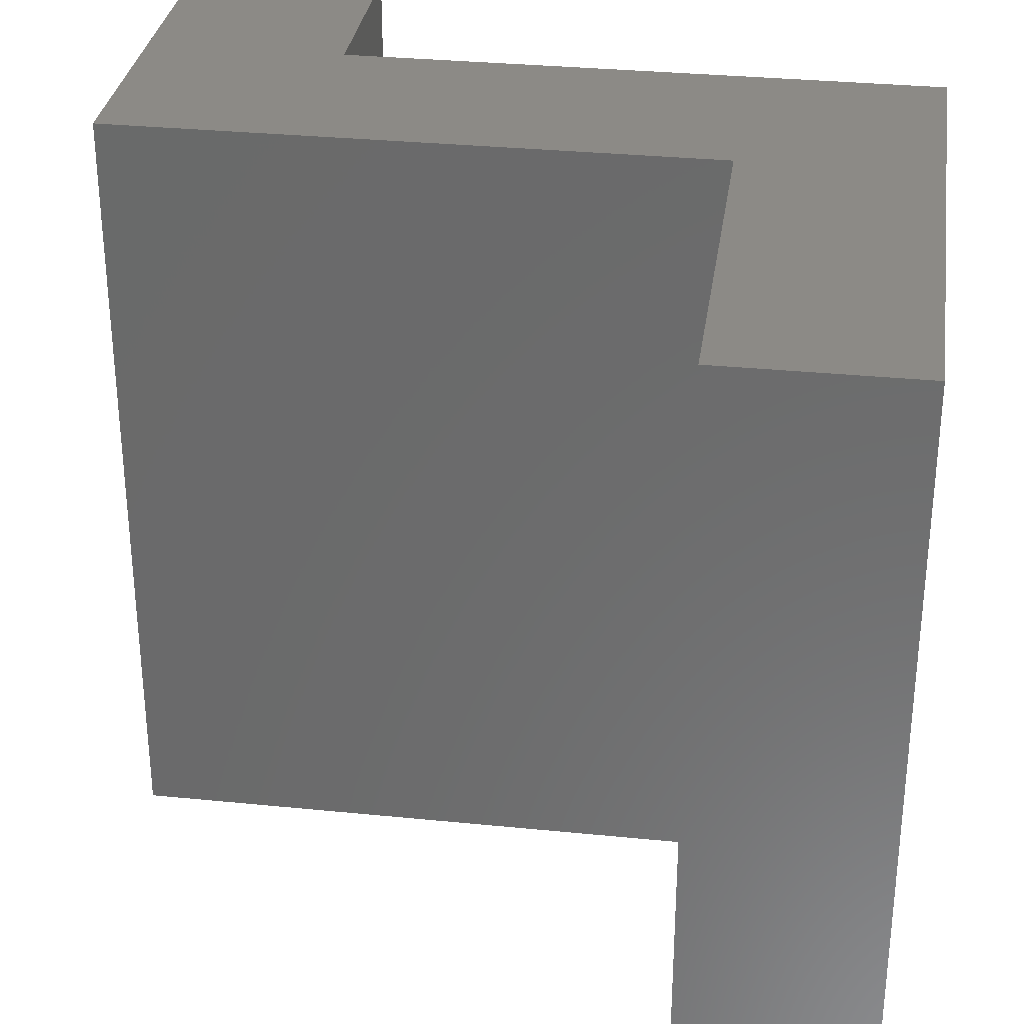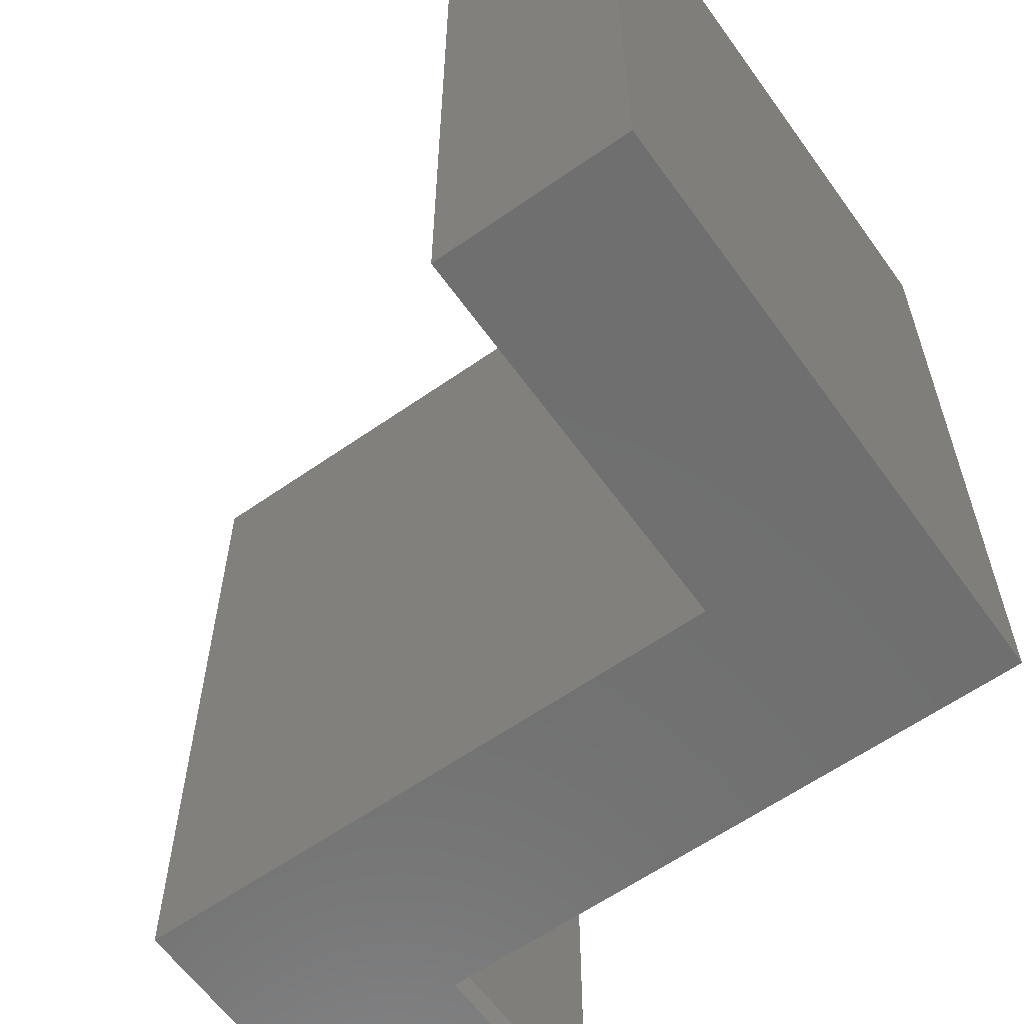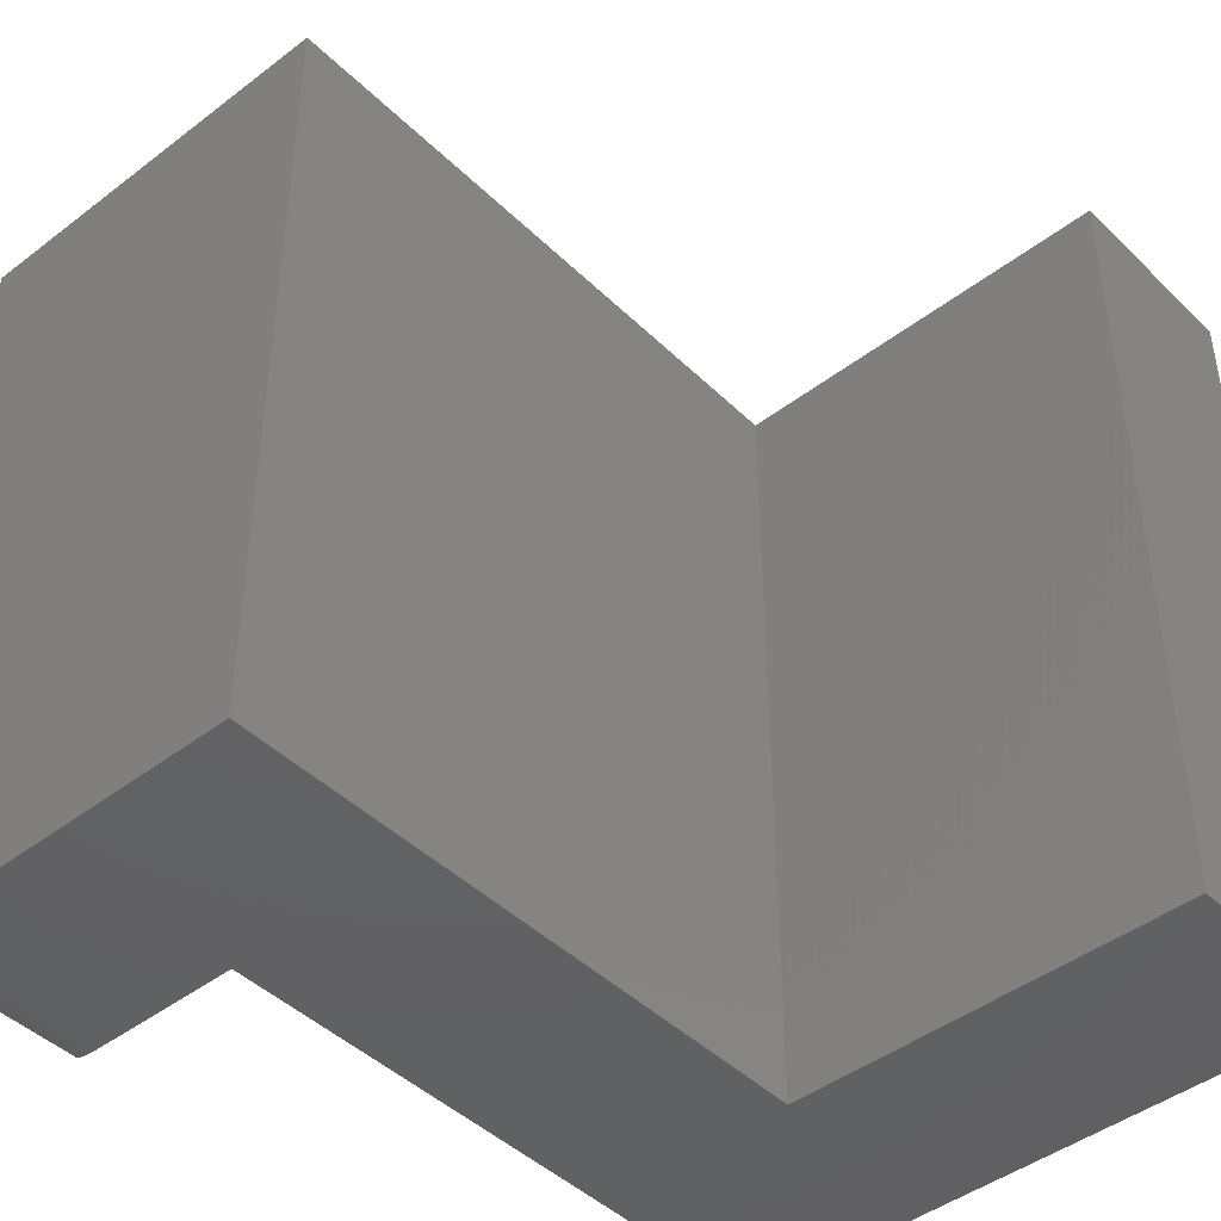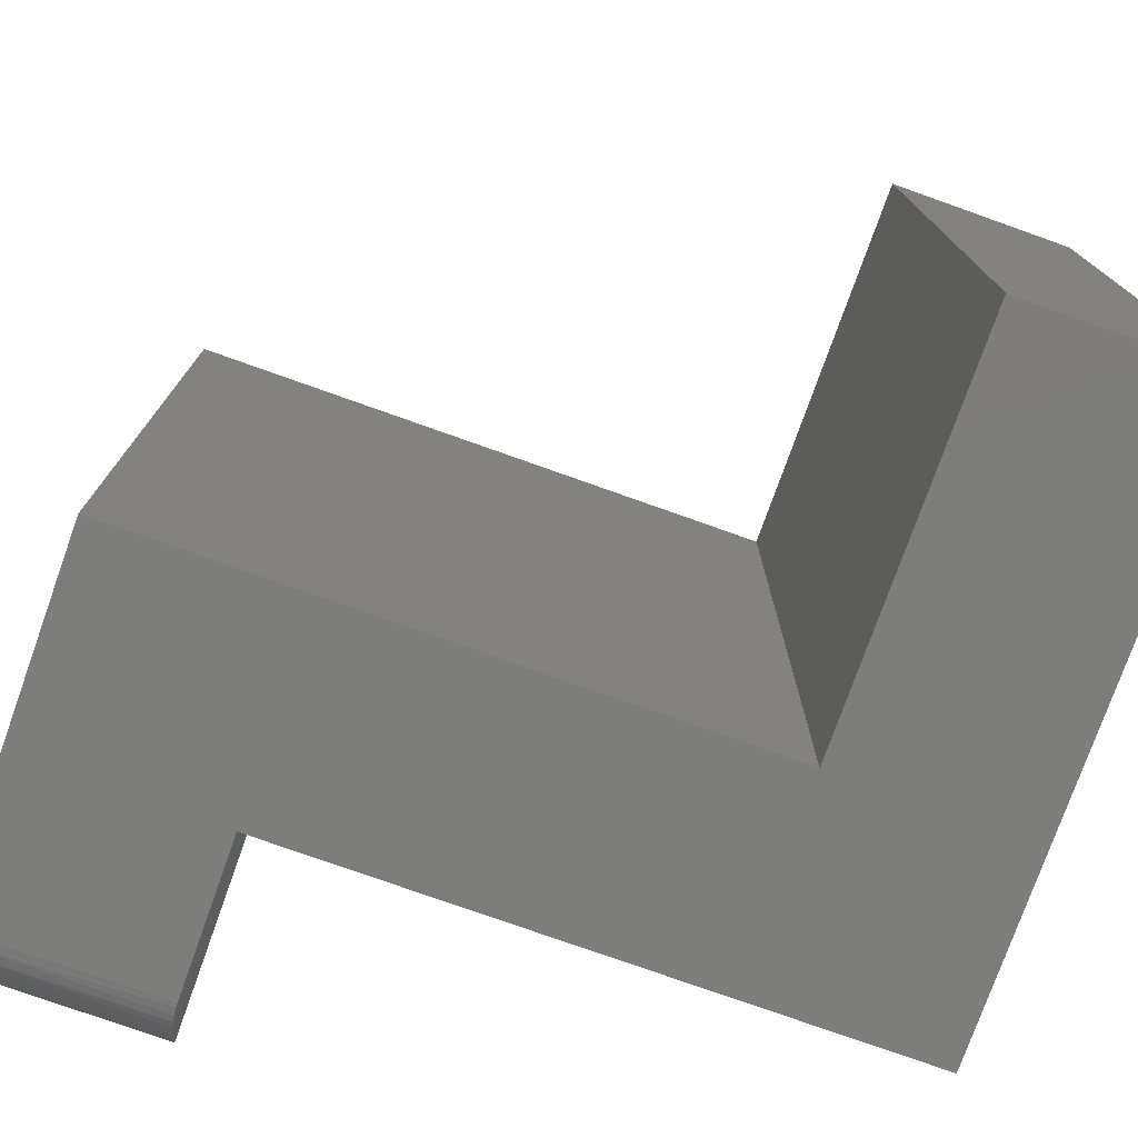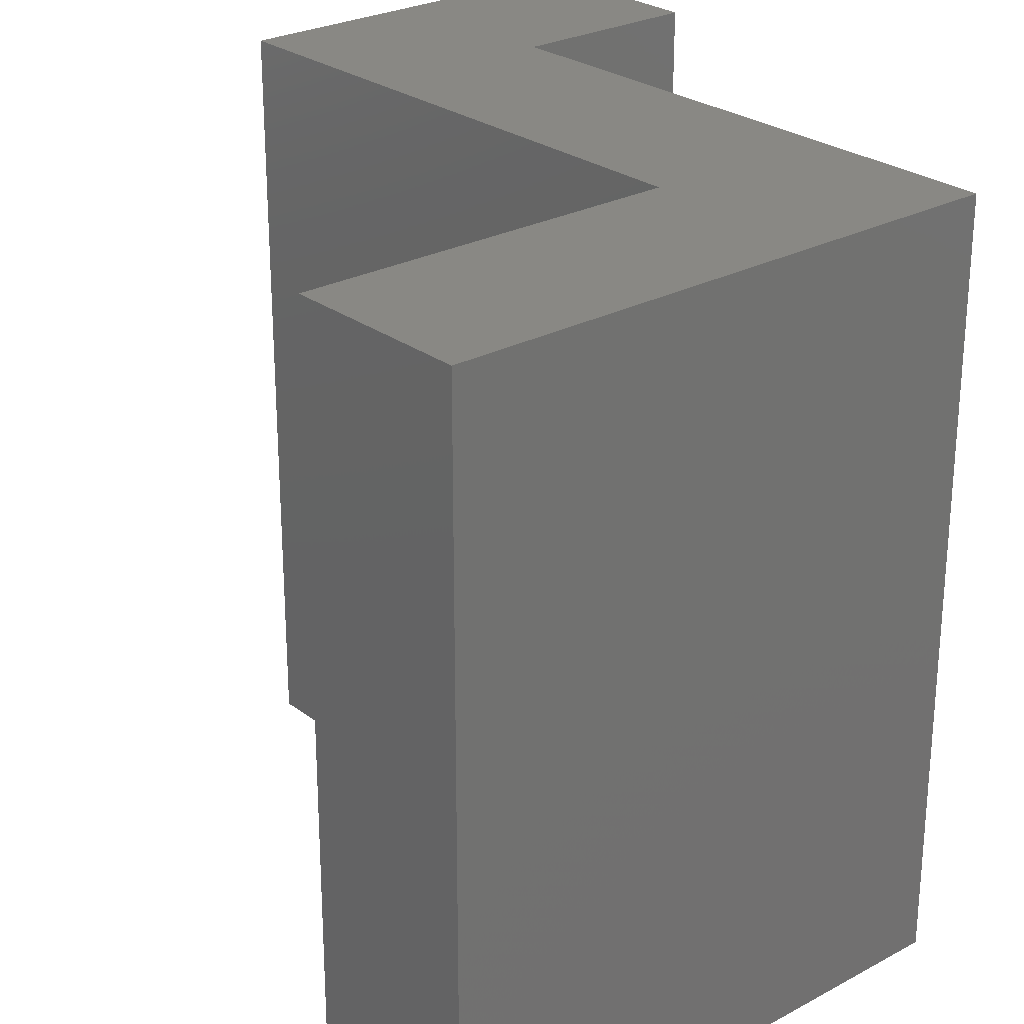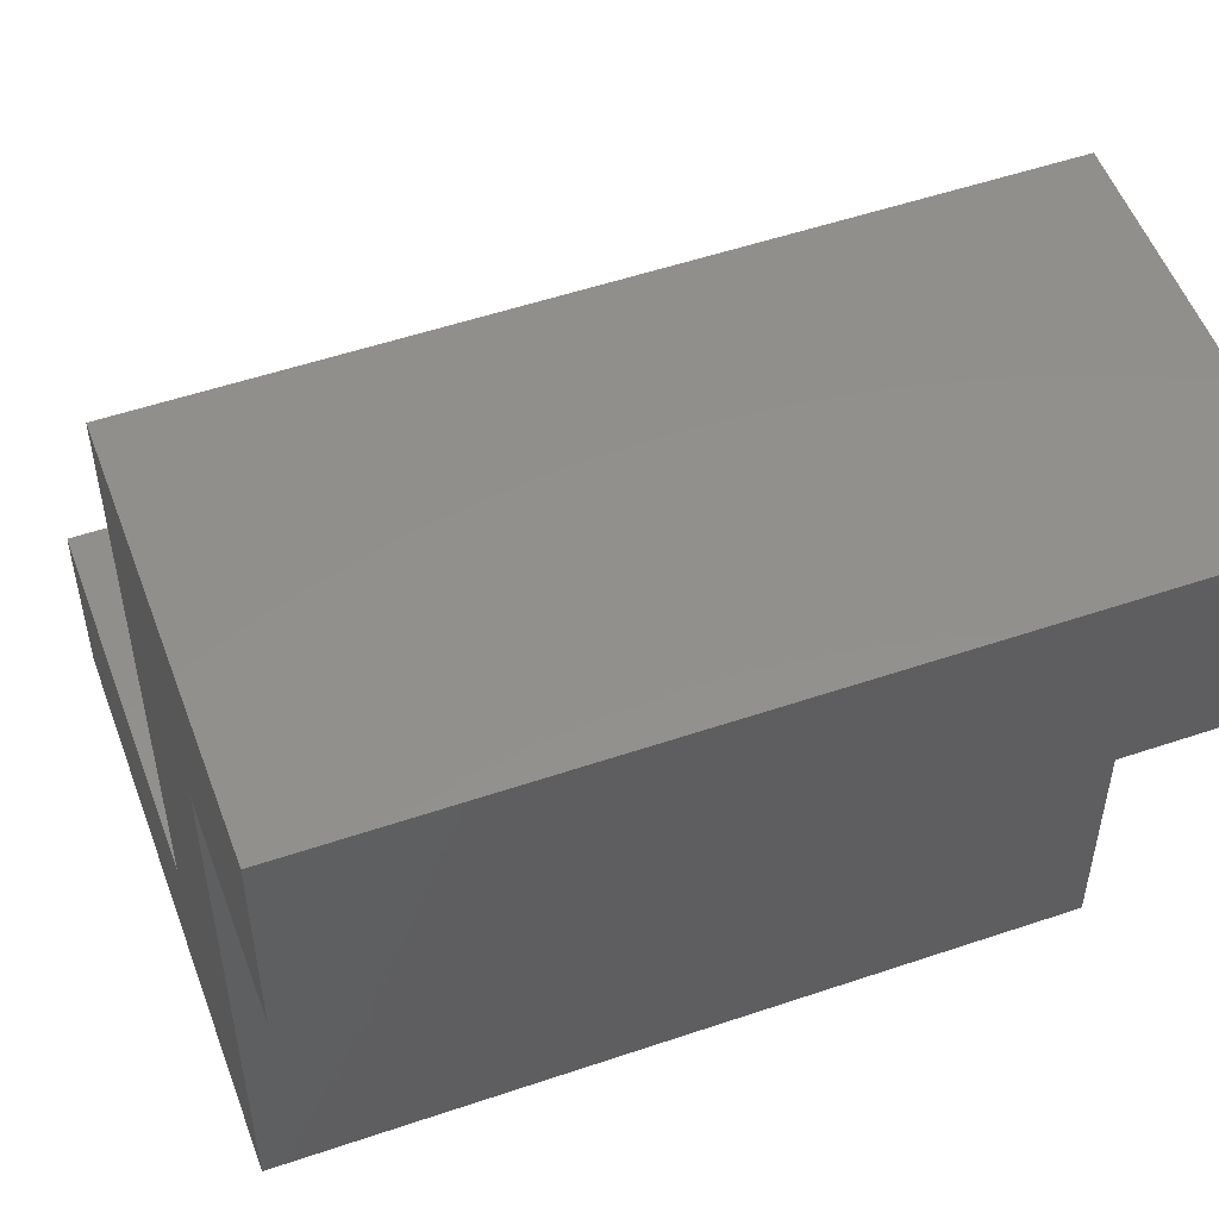
<metadata>
{"format":"stl","ext":"stl","renderer":"f3d","projection":"perspective","resolution":1024,"background":"white","views":[{"elev":31.7,"azim":98.1,"up":"+Y"},{"elev":-61.2,"azim":125.5,"up":"+Y"},{"elev":-44.5,"azim":41.7,"up":"+Y"},{"elev":-76.7,"azim":70.4,"up":"+Y"},{"elev":26.2,"azim":139.6,"up":"+Y"},{"elev":53.0,"azim":-110.0,"up":"+Z"}]}
</metadata>
<code>
# stl→obj: 35 verts, 66 faces
v -0.7258 -0.7442 0.5674
v -0.733 -0.7393 0.5649
v -0.72 -0.7468 0.5687
v -0.7381 -0.7344 0.5625
v -0.5605 -0.7344 0.5625
v -0.5605 -0.75 0.5703
v -0.7031 -0.75 0.5703
v -0.7068 -0.7499 0.5702
v -0.7141 -0.7487 0.5697
v -0.5605 -0.75 0.001974
v -0.3711 -0.75 0.1836
v -0.3711 -0.75 0.752
v -0.7031 -0.75 0.752
v 7.67e-17 -0.75 0.001974
v 8.782e-17 -0.75 0.1836
v -0.75 2.104e-17 0.752
v -0.75 0 0.5625
v -0.75 -0.7031 0.752
v -0.75 -0.7031 0.5625
v -0.7432 -0.7275 0.5625
v -0.7469 -0.7199 0.5625
v -0.7492 -0.7116 0.5625
v -0.5605 2.104e-17 0.5625
v -0.7211 -0.7464 0.752
v -0.7123 -0.7491 0.752
v -0.3711 6.311e-17 0.752
v -0.7491 -0.7123 0.752
v -0.7464 -0.7211 0.752
v -0.7421 -0.7292 0.752
v -0.7363 -0.7363 0.752
v -0.7292 -0.7421 0.752
v -0.5605 -4.12e-17 0.001974
v -3.432e-17 2.104e-17 0.001974
v -0.3711 0 0.1836
v -2.32e-17 4.12e-17 0.1836
f 1 2 3
f 4 5 6
f 4 6 7
f 4 7 8
f 4 8 9
f 4 9 3
f 4 3 2
f 6 10 11
f 6 11 12
f 6 12 13
f 6 13 7
f 10 14 11
f 11 14 15
f 16 17 18
f 18 17 19
f 5 4 20
f 5 20 21
f 5 21 22
f 5 22 19
f 5 19 17
f 5 17 23
f 13 24 25
f 12 26 16
f 12 16 18
f 12 18 27
f 12 27 28
f 12 28 29
f 12 29 30
f 12 30 31
f 12 31 24
f 12 24 13
f 7 25 8
f 7 13 25
f 28 20 29
f 30 2 31
f 2 1 31
f 24 31 1
f 1 3 24
f 24 3 9
f 24 9 25
f 25 9 8
f 4 2 30
f 4 30 29
f 4 29 20
f 18 19 27
f 27 19 22
f 27 22 28
f 28 22 21
f 28 21 20
f 32 33 10
f 10 33 14
f 23 32 5
f 5 32 10
f 5 10 6
f 34 26 11
f 11 26 12
f 23 17 16
f 23 16 26
f 23 26 34
f 23 34 32
f 32 34 33
f 33 34 35
f 35 34 15
f 15 34 11
f 33 35 14
f 14 35 15

</code>
